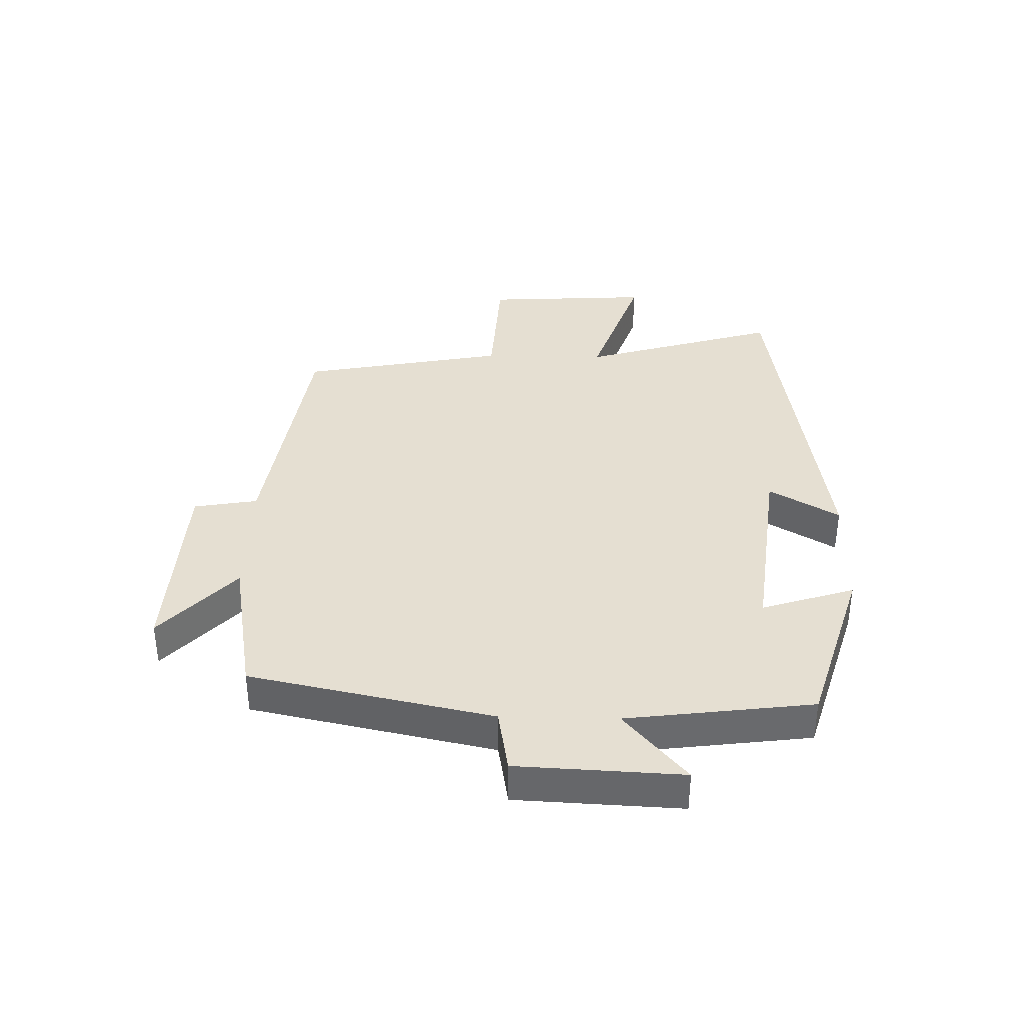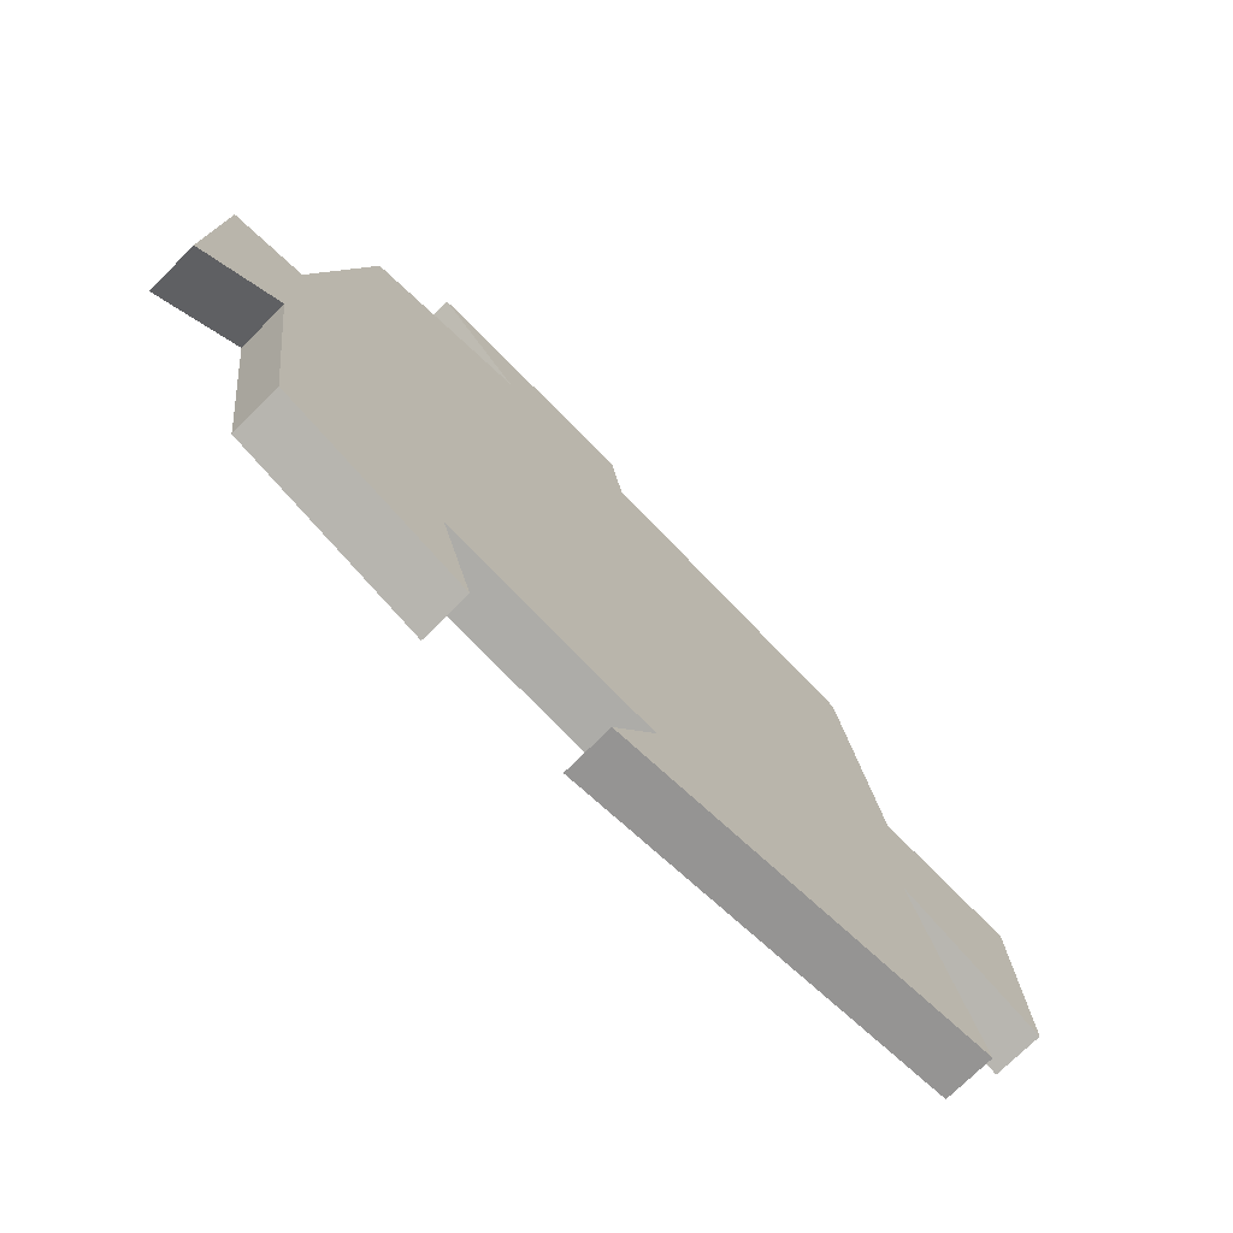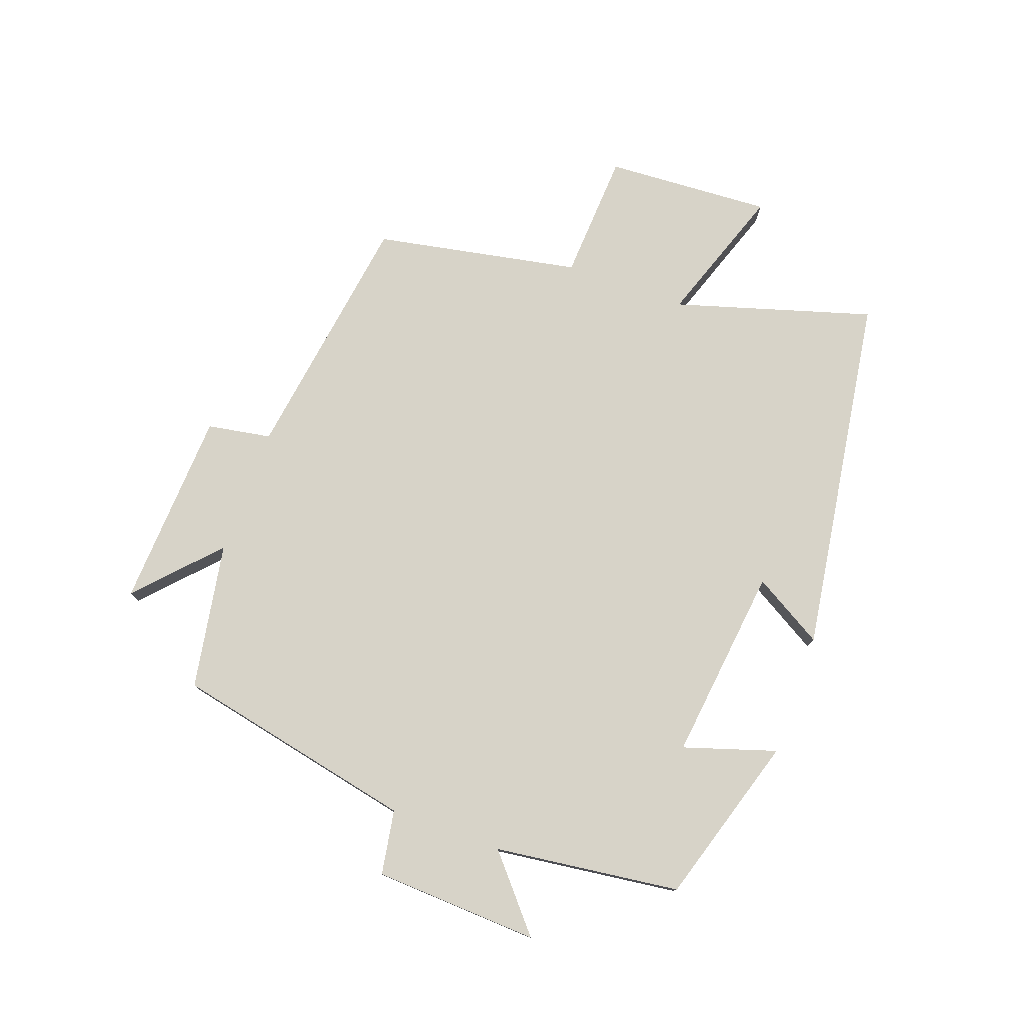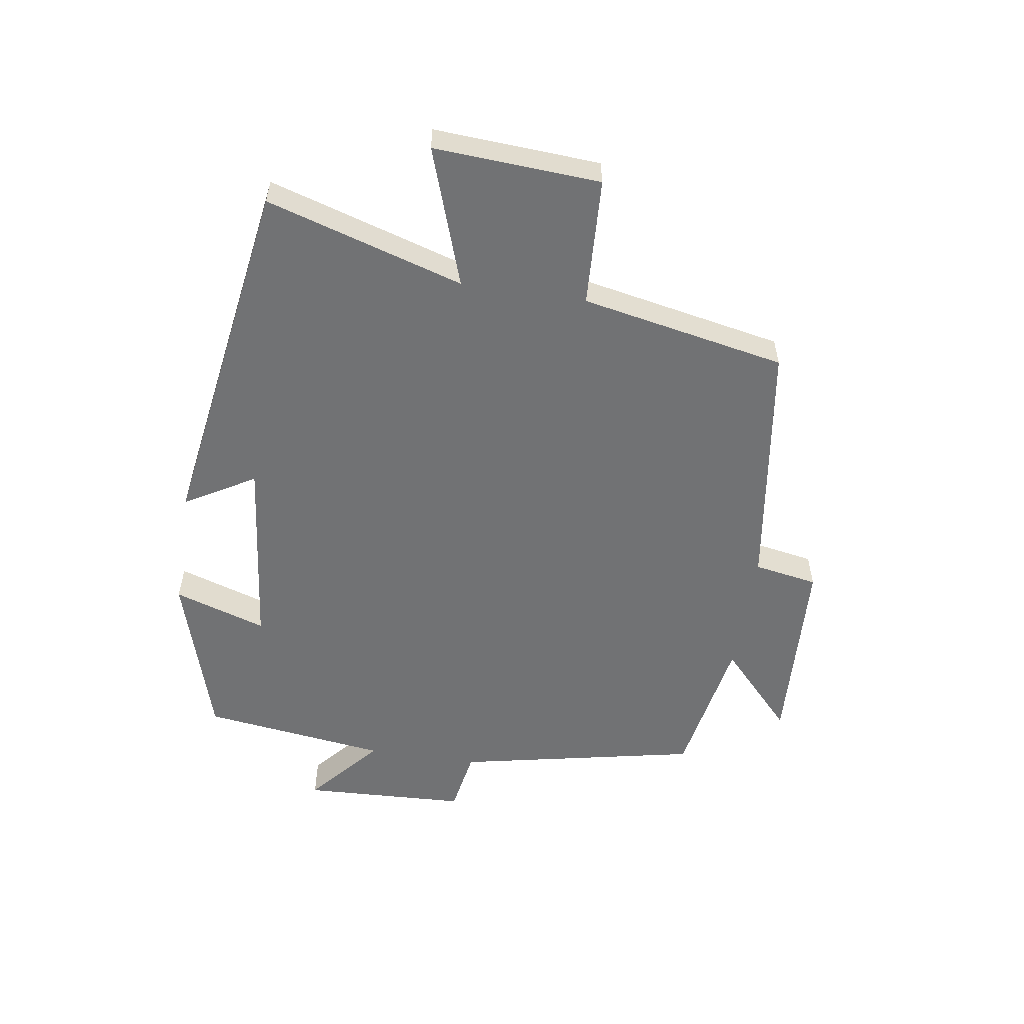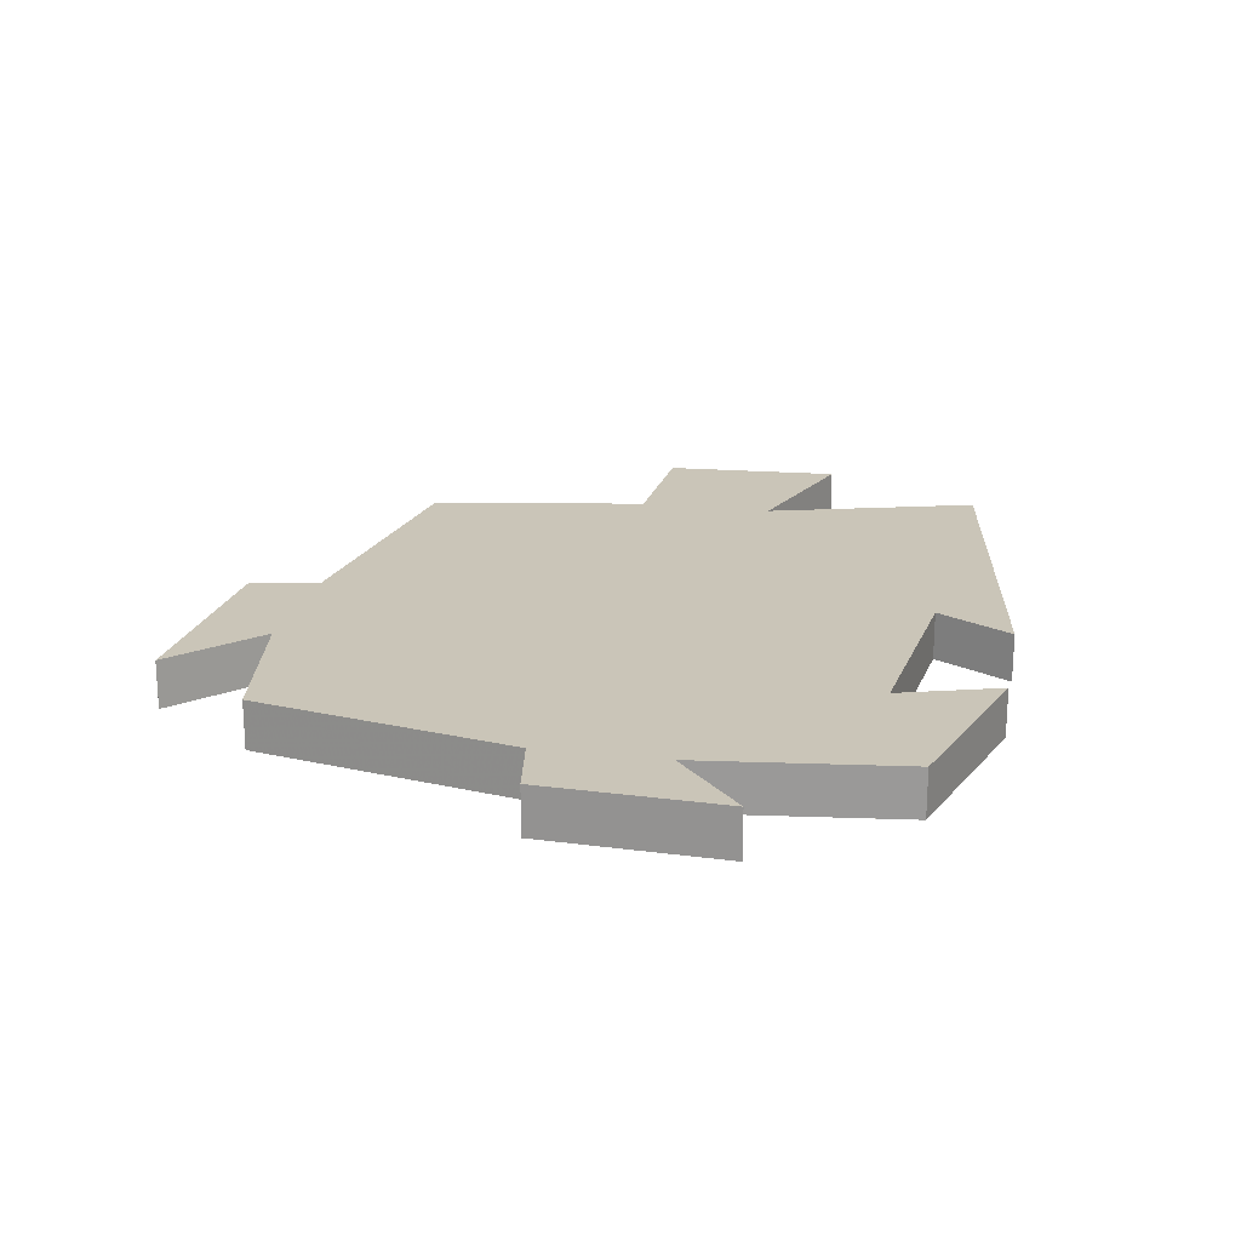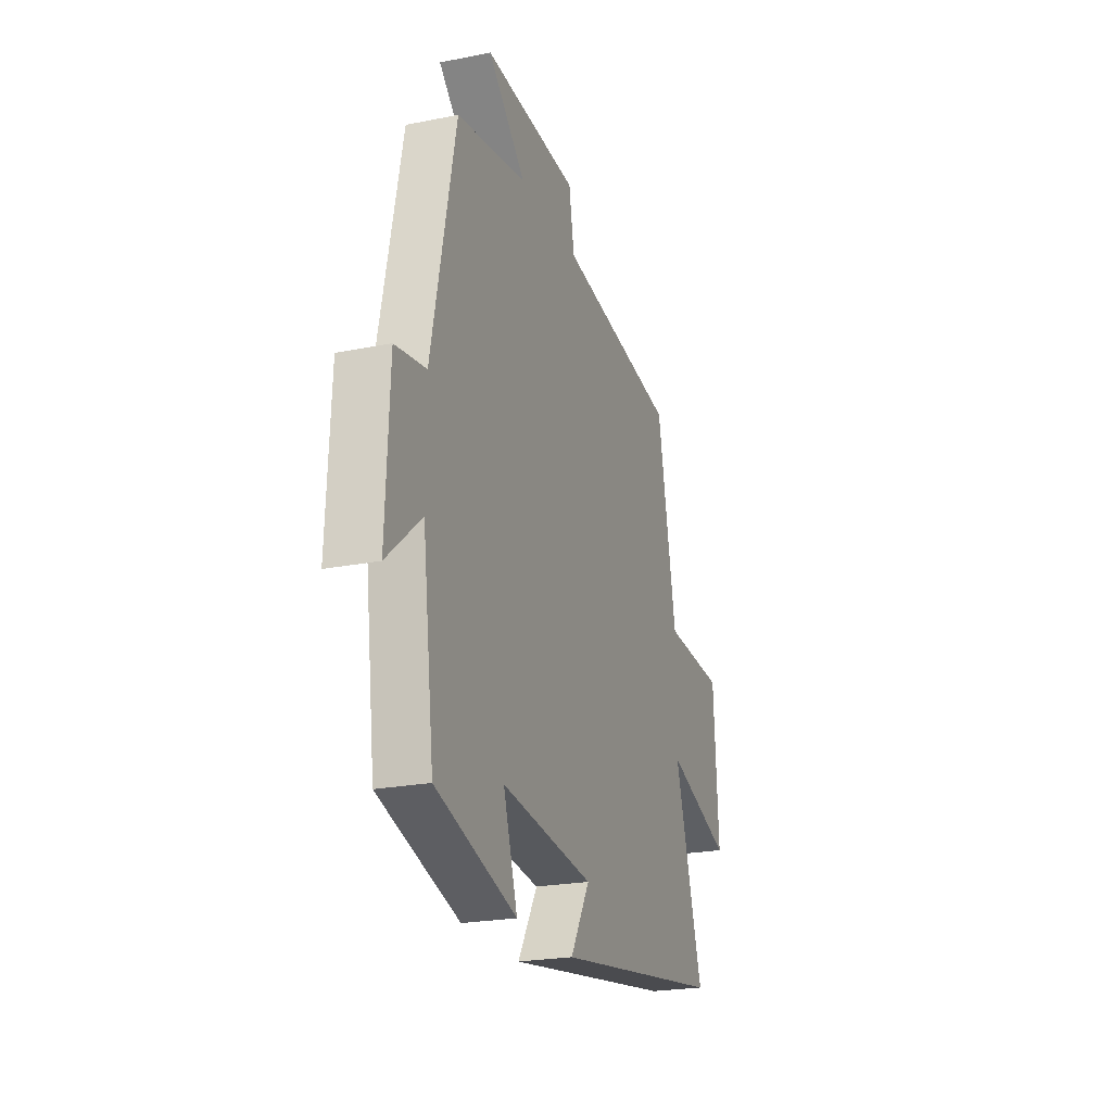
<metadata>
{"format":"obj","ext":"obj","renderer":"f3d","projection":"perspective","resolution":1024,"background":"white","views":[{"elev":37.3,"azim":91.4,"up":"+Y"},{"elev":-73.0,"azim":135.1,"up":"+Z"},{"elev":77.2,"azim":110.0,"up":"+Y"},{"elev":-55.5,"azim":-98.8,"up":"+Y"},{"elev":20.3,"azim":101.2,"up":"+Y"},{"elev":-22.8,"azim":109.0,"up":"+Z"}]}
</metadata>
<code>
v -0.596 0.07 -0.41
v -0.5 0.07 -0.092
v -0.723 0.07 -0.169
v -0.707 0.07 0.099
v -0.5 0.07 0.11
v -0.436 0.07 0.441
v -0.028 0.07 0.5
v -0.01 0.07 0.603
v 0.31 0.07 0.619
v 0.182 0.07 0.5
v 0.419 0.07 0.458
v 0.5 0.07 0.067
v 0.604 0.07 0.049
v 0.616 0.07 -0.217
v 0.5 0.07 -0.117
v 0.461 0.07 -0.417
v 0.188 0.07 -0.5
v 0.236 0.07 -0.351
v -0.078 0.07 -0.387
v -0.012 0.07 -0.5
v -0.596 0 -0.41
v -0.5 0 -0.092
v -0.723 0 -0.169
v -0.707 0 0.099
v -0.5 0 0.11
v -0.436 0 0.441
v -0.028 0 0.5
v -0.01 0 0.603
v 0.31 0 0.619
v 0.182 0 0.5
v 0.419 0 0.458
v 0.5 0 0.067
v 0.604 0 0.049
v 0.616 0 -0.217
v 0.5 0 -0.117
v 0.461 0 -0.417
v 0.188 0 -0.5
v 0.236 0 -0.351
v -0.078 0 -0.387
v -0.012 0 -0.5
f 19 20 1 2
f 18 19 2
f 15 16 17 18
f 15 18 2
f 12 13 14 15
f 10 11 12 15
f 10 15 2
f 7 8 9 10
f 5 6 7 10
f 5 10 2 3
f 3 4 5
f 22 21 40 39
f 22 39 38
f 38 37 36 35
f 22 38 35
f 35 34 33 32
f 35 32 31 30
f 22 35 30
f 30 29 28 27
f 30 27 26 25
f 23 22 30 25
f 25 24 23
f 1 21 22 2
f 2 22 23 3
f 3 23 24 4
f 4 24 25 5
f 5 25 26 6
f 6 26 27 7
f 7 27 28 8
f 8 28 29 9
f 9 29 30 10
f 10 30 31 11
f 11 31 32 12
f 12 32 33 13
f 13 33 34 14
f 14 34 35 15
f 15 35 36 16
f 16 36 37 17
f 17 37 38 18
f 18 38 39 19
f 19 39 40 20
f 20 40 21 1

</code>
